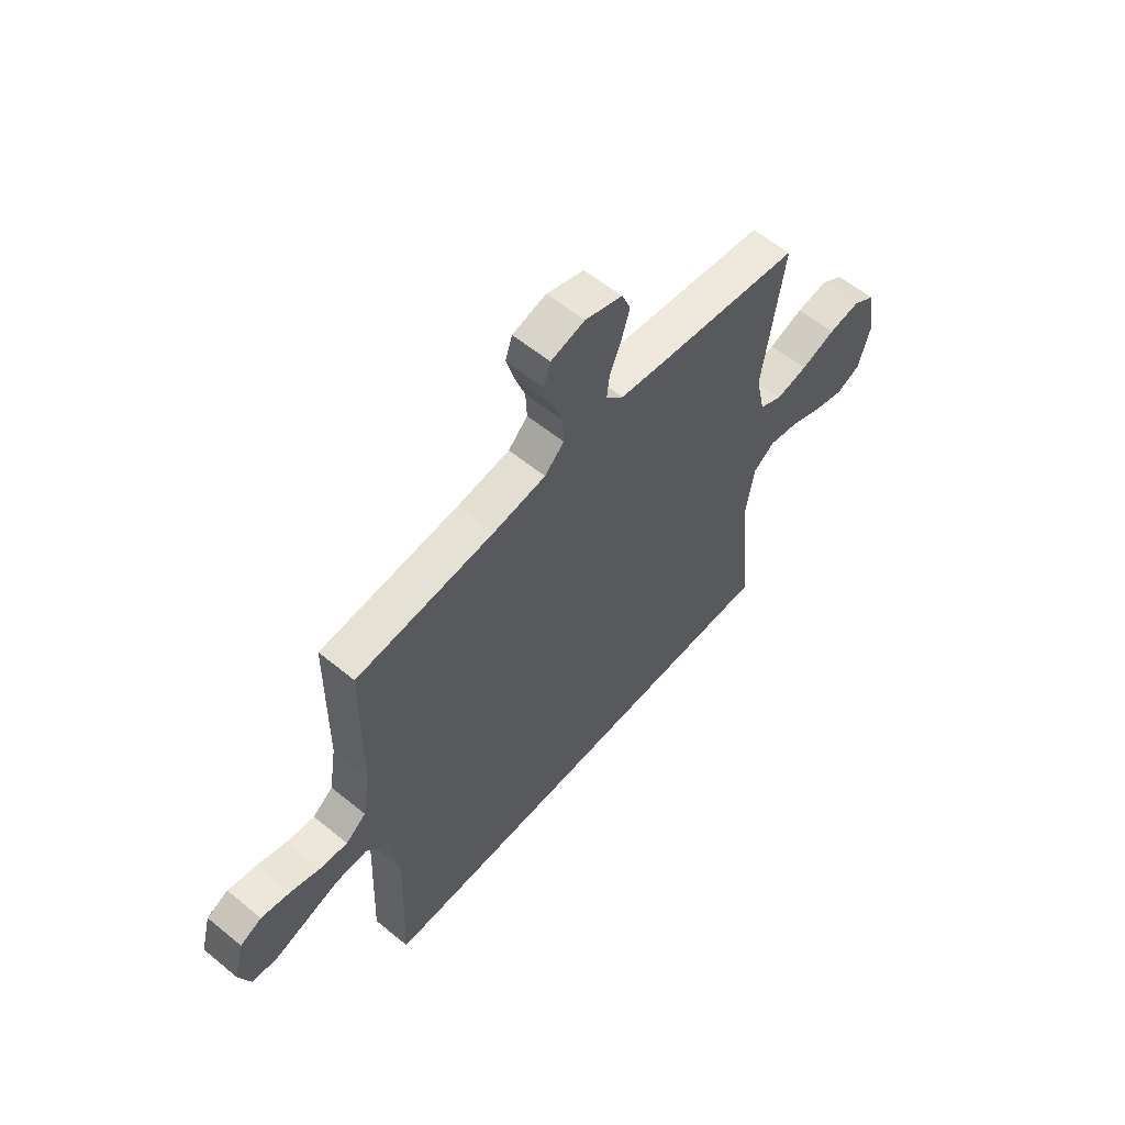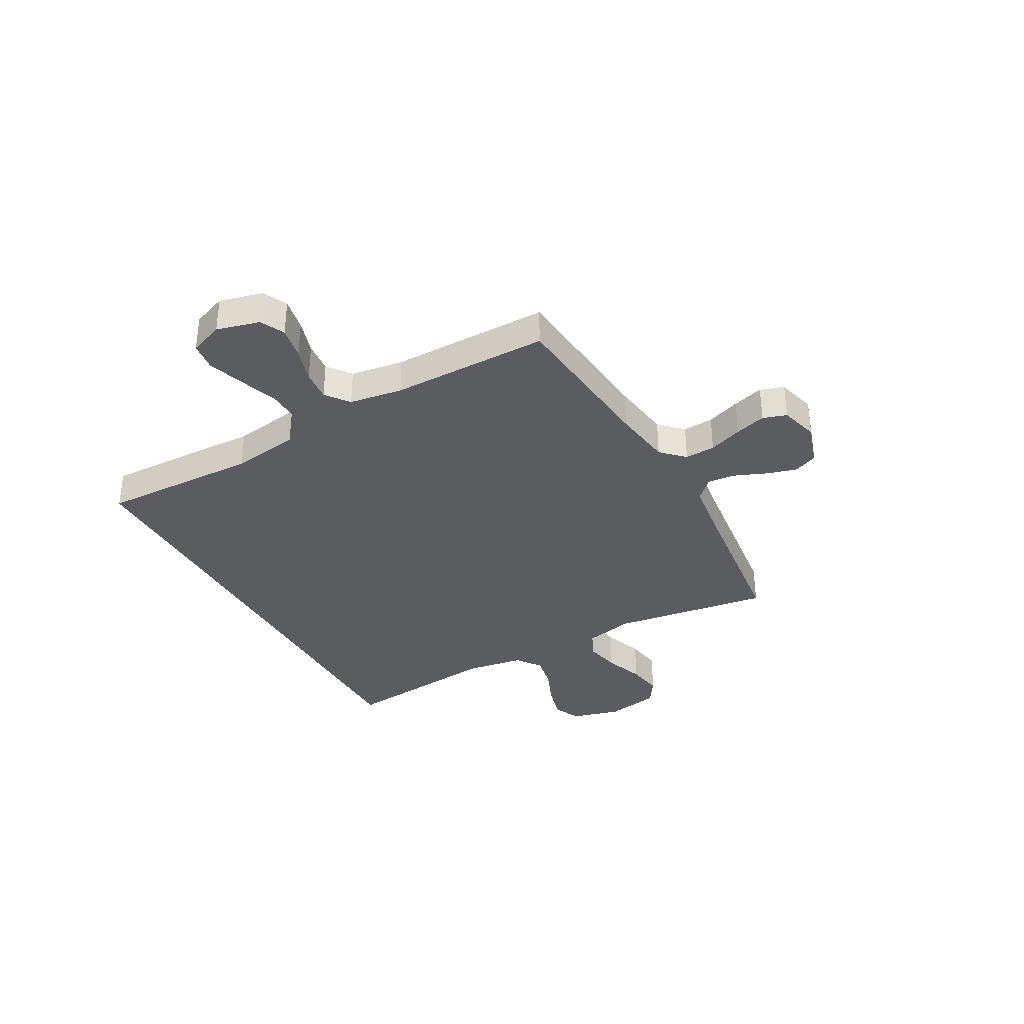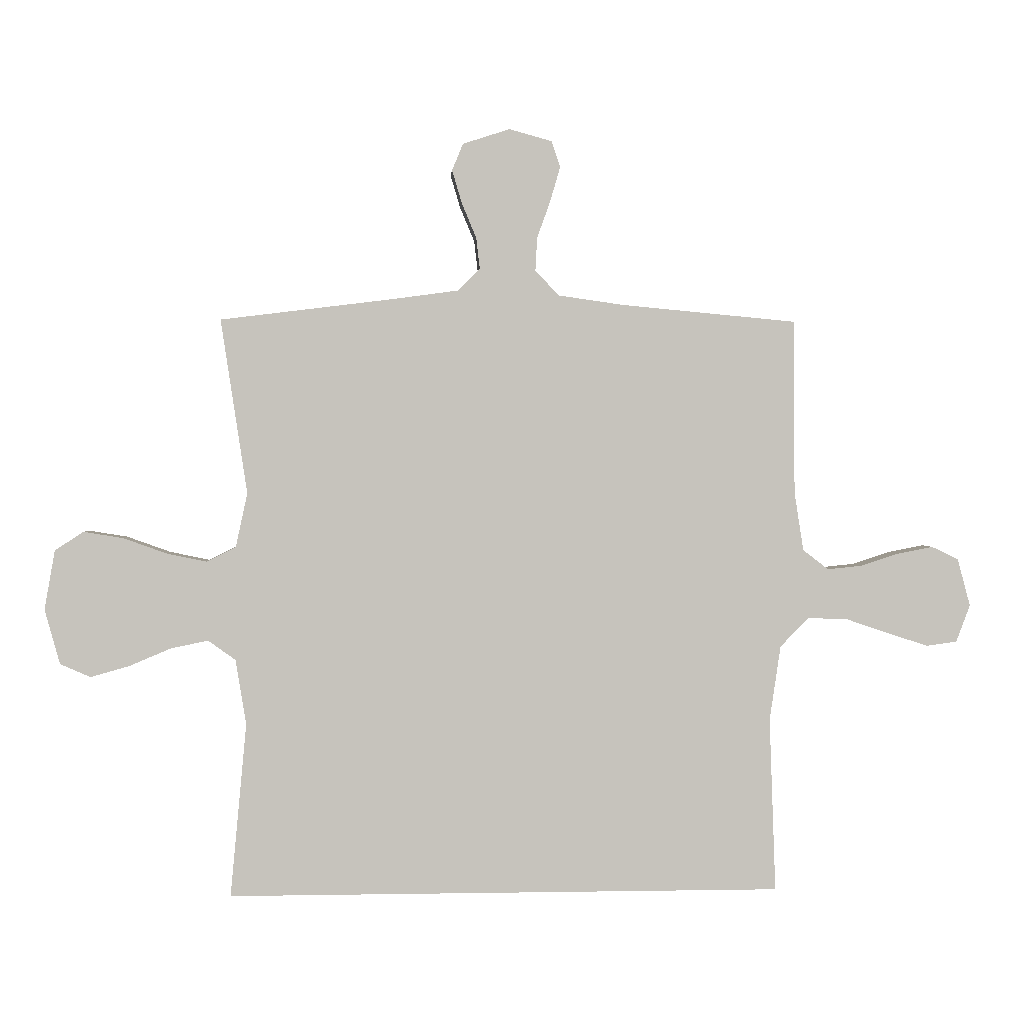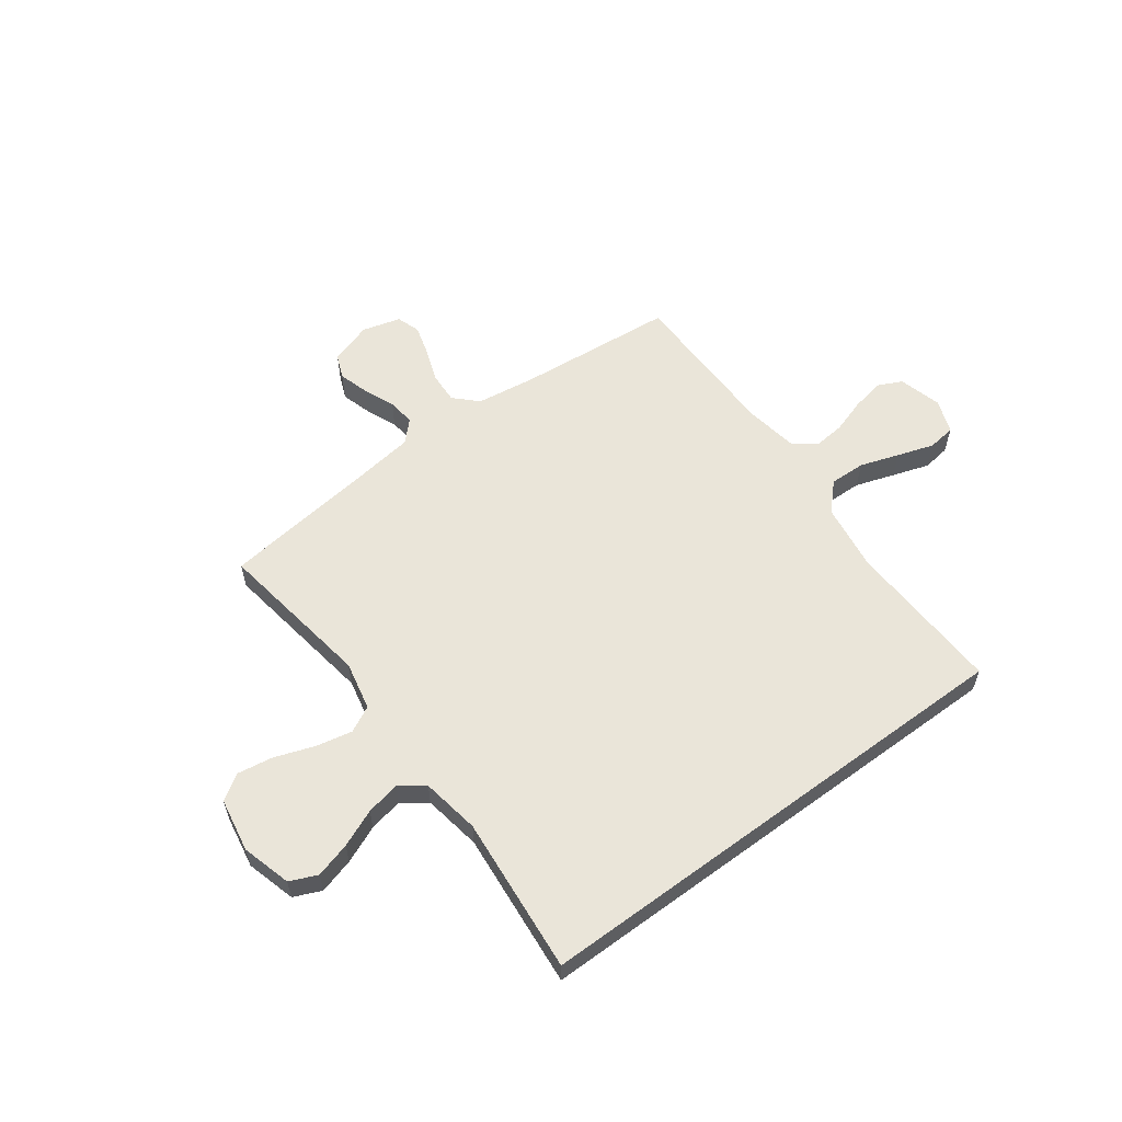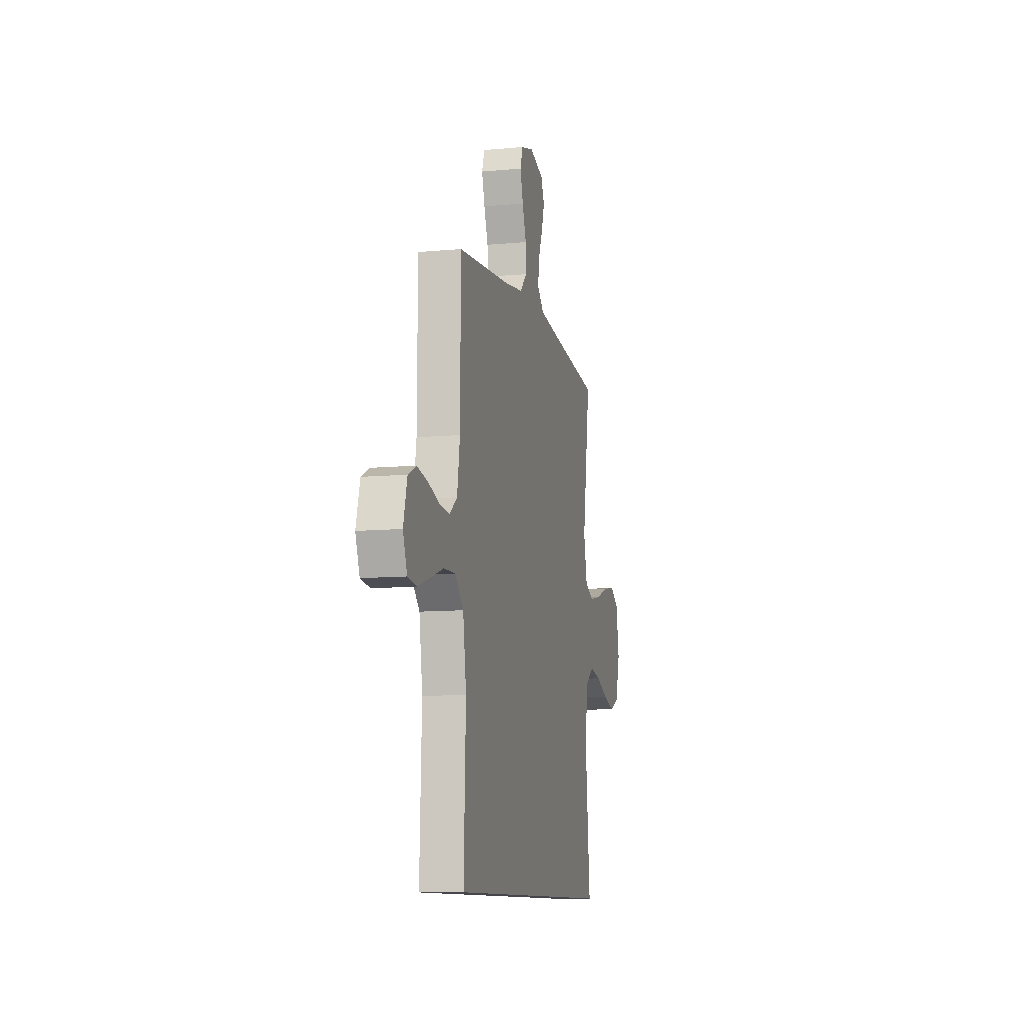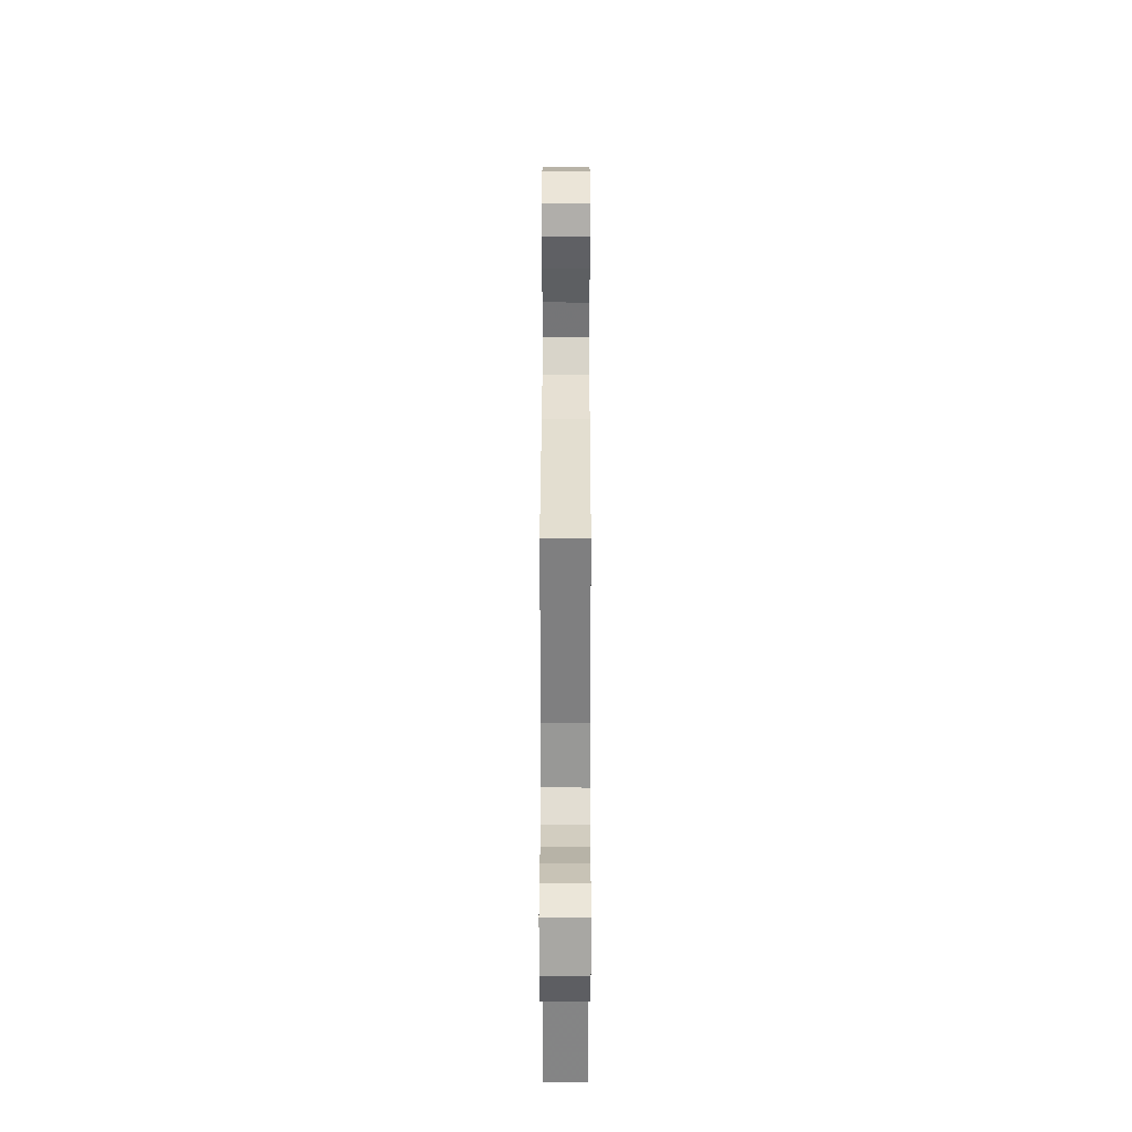
<metadata>
{"format":"obj","ext":"obj","renderer":"f3d","projection":"perspective","resolution":1024,"background":"white","views":[{"elev":58.5,"azim":-49.7,"up":"+Z"},{"elev":-35.3,"azim":-60.8,"up":"+Y"},{"elev":1.5,"azim":176.2,"up":"+Z"},{"elev":58.3,"azim":143.5,"up":"+Y"},{"elev":-10.1,"azim":-76.6,"up":"+Z"},{"elev":30.5,"azim":-89.9,"up":"+Z"}]}
</metadata>
<code>
v -0.47 0.07 -0.5
v -0.459 0.07 -0.2
v -0.478 0.07 -0.071
v -0.527 0.07 -0.021
v -0.595 0.07 -0.023
v -0.669 0.07 -0.048
v -0.739 0.07 -0.071
v -0.792 0.07 -0.064
v -0.816 0.07 0
v -0.794 0.07 0.082
v -0.748 0.07 0.104
v -0.686 0.07 0.092
v -0.621 0.07 0.071
v -0.562 0.07 0.065
v -0.518 0.07 0.099
v -0.502 0.07 0.2
v -0.5 0.07 0.5
v -0.2 0.07 0.528
v -0.087 0.07 0.544
v -0.045 0.07 0.586
v -0.048 0.07 0.644
v -0.071 0.07 0.708
v -0.088 0.07 0.767
v -0.073 0.07 0.812
v 0 0.07 0.832
v 0.081 0.07 0.806
v 0.1 0.07 0.76
v 0.083 0.07 0.703
v 0.058 0.07 0.643
v 0.052 0.07 0.59
v 0.09 0.07 0.552
v 0.2 0.07 0.537
v 0.5 0.07 0.5
v 0.455 0.07 0.2
v 0.475 0.07 0.107
v 0.525 0.07 0.082
v 0.593 0.07 0.096
v 0.668 0.07 0.123
v 0.736 0.07 0.134
v 0.785 0.07 0.102
v 0.803 0.07 0
v 0.777 0.07 -0.094
v 0.725 0.07 -0.117
v 0.658 0.07 -0.098
v 0.587 0.07 -0.068
v 0.523 0.07 -0.055
v 0.476 0.07 -0.089
v 0.458 0.07 -0.2
v 0.486 0.07 -0.5
v -0.47 0 -0.5
v -0.459 0 -0.2
v -0.478 0 -0.071
v -0.527 0 -0.021
v -0.595 0 -0.023
v -0.669 0 -0.048
v -0.739 0 -0.071
v -0.792 0 -0.064
v -0.816 0 0
v -0.794 0 0.082
v -0.748 0 0.104
v -0.686 0 0.092
v -0.621 0 0.071
v -0.562 0 0.065
v -0.518 0 0.099
v -0.502 0 0.2
v -0.5 0 0.5
v -0.2 0 0.528
v -0.087 0 0.544
v -0.045 0 0.586
v -0.048 0 0.644
v -0.071 0 0.708
v -0.088 0 0.767
v -0.073 0 0.812
v 0 0 0.832
v 0.081 0 0.806
v 0.1 0 0.76
v 0.083 0 0.703
v 0.058 0 0.643
v 0.052 0 0.59
v 0.09 0 0.552
v 0.2 0 0.537
v 0.5 0 0.5
v 0.455 0 0.2
v 0.475 0 0.107
v 0.525 0 0.082
v 0.593 0 0.096
v 0.668 0 0.123
v 0.736 0 0.134
v 0.785 0 0.102
v 0.803 0 0
v 0.777 0 -0.094
v 0.725 0 -0.117
v 0.658 0 -0.098
v 0.587 0 -0.068
v 0.523 0 -0.055
v 0.476 0 -0.089
v 0.458 0 -0.2
v 0.486 0 -0.5
f 48 49 1 2
f 47 48 2 3
f 46 47 3 4
f 42 43 44 45
f 42 45 46
f 41 42 46
f 40 41 46 4
f 37 38 39 40
f 36 37 40
f 32 33 34
f 31 32 34 35
f 30 31 35
f 26 27 28 29
f 24 25 26 29
f 24 29 30
f 21 22 23 24
f 21 24 30
f 20 21 30 35
f 16 17 18
f 15 16 18 19
f 10 11 12 13
f 10 13 14
f 9 10 14
f 8 9 14
f 5 6 7 8
f 5 8 14
f 36 40 4 5
f 35 36 5 14
f 15 19 20 35
f 14 15 35
f 51 50 98 97
f 52 51 97 96
f 53 52 96 95
f 94 93 92 91
f 95 94 91
f 95 91 90
f 53 95 90 89
f 89 88 87 86
f 89 86 85
f 83 82 81
f 84 83 81 80
f 84 80 79
f 78 77 76 75
f 78 75 74 73
f 79 78 73
f 73 72 71 70
f 79 73 70
f 84 79 70 69
f 67 66 65
f 68 67 65 64
f 62 61 60 59
f 63 62 59
f 63 59 58
f 63 58 57
f 57 56 55 54
f 63 57 54
f 54 53 89 85
f 63 54 85 84
f 84 69 68 64
f 84 64 63
f 1 50 51 2
f 2 51 52 3
f 3 52 53 4
f 4 53 54 5
f 5 54 55 6
f 6 55 56 7
f 7 56 57 8
f 8 57 58 9
f 9 58 59 10
f 10 59 60 11
f 11 60 61 12
f 12 61 62 13
f 13 62 63 14
f 14 63 64 15
f 15 64 65 16
f 16 65 66 17
f 17 66 67 18
f 18 67 68 19
f 19 68 69 20
f 20 69 70 21
f 21 70 71 22
f 22 71 72 23
f 23 72 73 24
f 24 73 74 25
f 25 74 75 26
f 26 75 76 27
f 27 76 77 28
f 28 77 78 29
f 29 78 79 30
f 30 79 80 31
f 31 80 81 32
f 32 81 82 33
f 33 82 83 34
f 34 83 84 35
f 35 84 85 36
f 36 85 86 37
f 37 86 87 38
f 38 87 88 39
f 39 88 89 40
f 40 89 90 41
f 41 90 91 42
f 42 91 92 43
f 43 92 93 44
f 44 93 94 45
f 45 94 95 46
f 46 95 96 47
f 47 96 97 48
f 48 97 98 49
f 49 98 50 1

</code>
